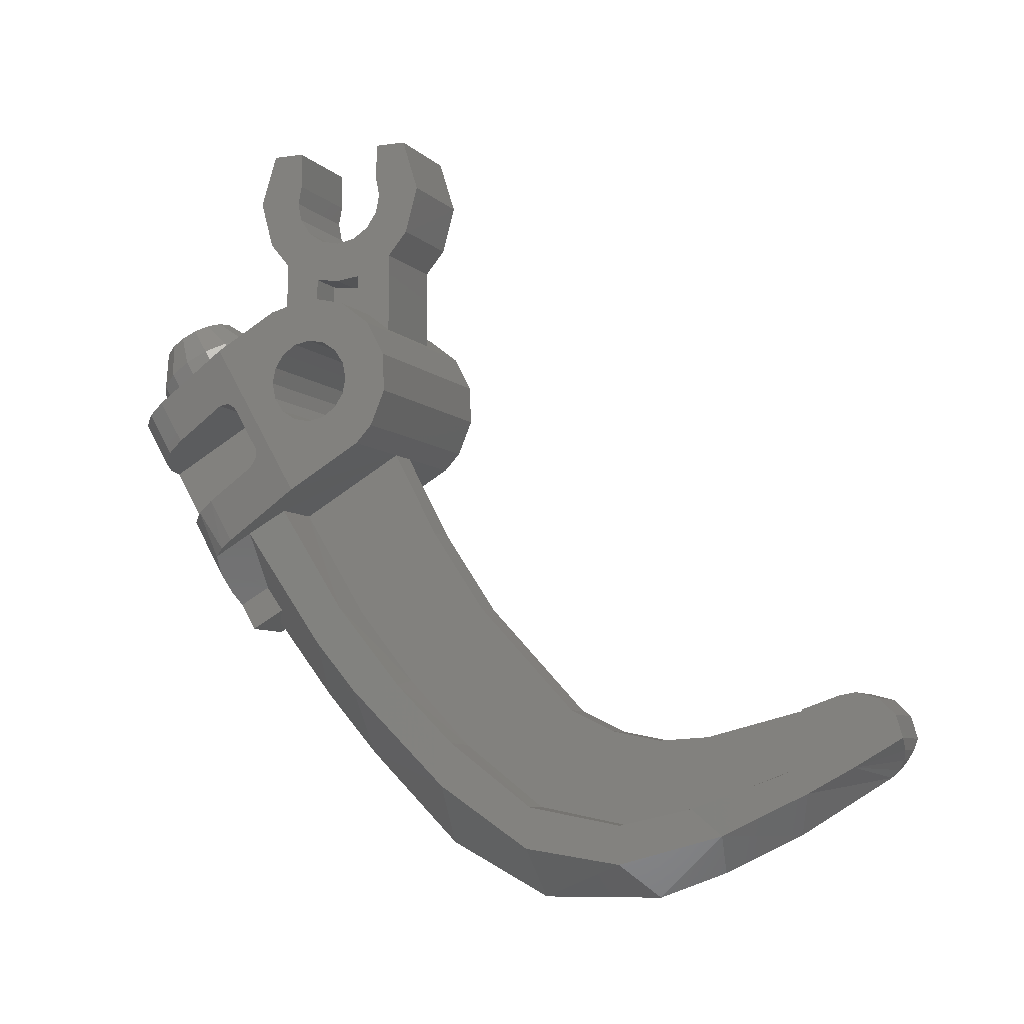
<metadata>
{"format":"stl","ext":"stl","renderer":"f3d","projection":"perspective","resolution":1024,"background":"white","views":[{"elev":-6.7,"azim":112.3,"up":"+Z"}]}
</metadata>
<code>
# stl→obj: 397 verts, 698 faces
v 0.16 -0.08 -0.2847
v 0.16 -0.145 -0.4382
v 0.16 -0.08 -0.4208
v 0.16 0.2 -0.2206
v 0.16 0.1226 -0.4266
v 0.16 0.2 -0.4859
v 0.16 -0.06123 -0.1478
v 0.16 -0.1131 -0.1131
v 0.16 -0.2652 -0.1422
v 0.16 -0.1478 -0.06123
v 0.16 -0.16 0
v 0.16 -0.3062 0.01092
v 0.16 -0.1498 0.1796
v 0.16 -0.2532 0.1796
v 0.16 -0.1478 0.06123
v 0.16 0.1131 -0.1131
v 0.16 0.06123 -0.1478
v 0.16 0.2652 -0.1422
v 0.16 0.3062 0.01092
v 0.16 0.16 0
v 0.16 0.1478 -0.06123
v 0.16 0.2532 0.1796
v 0.16 0.1498 0.1796
v 0.16 0.1478 0.06123
v 0.1135 1.646 -1.819
v 0.1135 1.767 -1.777
v 0.055 1.646 -1.819
v 0.1135 1.968 -1.911
v 0.1135 1.812 -2.003
v 0.063 1.964 -1.949
v 0.0294 1.953 -1.981
v 0.0074 1.932 -2.012
v 0 1.906 -2.036
v 0.1135 1.661 -2.086
v 0.1135 1.567 -2.032
v 0.1135 1.377 -2.223
v 0.1222 1.277 -2.137
v 0.055 1.293 -2.129
v 0.055 1.708 -1.97
v 0.1135 1.708 -1.97
v 0.055 1.033 -2.193
v 0.1372 1.036 -2.192
v 0.055 0.333 -1.196
v 0.055 0.2473 -1.706
v 0.055 0.5103 -1.461
v 0.2005 0.2615 -1.725
v 0.055 0.4604 -1.928
v 0.1829 0.4542 -1.922
v 0.055 -0.1586 -1.116
v 0.055 0.05528 -1.466
v 0.055 0.1834 -0.914
v 0.37 -0.06284 -1.06
v 0.37 0.1834 -0.914
v 0.37 0.2376 -0.8556
v 0 1.131 -2.429
v 0.1347 1.032 -2.319
v 0 0.7274 -2.434
v 0.1572 0.7152 -2.27
v 0 0.3908 -2.258
v 0.182 0.4196 -2.066
v 0.2108 0.1023 -1.743
v 0 0.08152 -1.951
v 0.1 -0.2965 -1.369
v 0.2238 -0.03244 -1.577
v 0.25 -0.2886 -1.191
v 0.1 -0.2386 -1.451
v 0.2726 -0.4777 -1.111
v 0.2499 -0.4198 -1.267
v 0.2839 -0.3801 -1.244
v 0.2031 -0.4267 -1.325
v 0.2165 -0.5251 -1.138
v 0.3035 -0.4154 -1.076
v 0.3035 -0.3338 -1.217
v 0.3476 -0.2352 -0.9722
v 0.3556 -0.21 -0.9408
v 0.359 -0.2098 -0.9088
v 0.075 -0.559 -1.156
v 0.1 -0.3491 -1.514
v 0.1 -0.3991 -1.428
v 0.1438 -0.4151 -1.386
v 0.1438 -0.5504 -1.152
v 0.359 -0.295 -0.7613
v 0.37 -0.3529 -0.5582
v 0.3556 -0.3228 -0.7455
v 0.3486 -0.3588 -0.7496
v 0.3035 -0.6238 -0.7146
v 0.3035 -0.5423 -0.8558
v 0 1.612 -2.22
v 0 1.356 -2.345
v 0.1438 -0.7582 -0.7922
v 0.2166 -0.7332 -0.7778
v 0.2726 -0.6861 -0.7506
v 0 -0.2986 -1.485
v 0.1438 -0.676 -0.9346
v 0.075 -0.684 -0.9399
v 0.2165 -0.6514 -0.9196
v -0.1438 -0.5504 -1.152
v -0.075 -0.559 -1.156
v -0.2165 -0.5251 -1.138
v -0.2165 -0.6514 -0.9196
v -0.075 -0.684 -0.9399
v -0.1438 -0.676 -0.9346
v -0.1 -0.2386 -1.451
v -0.1 -0.3491 -1.514
v -0.2726 -0.6861 -0.7506
v -0.2166 -0.7332 -0.7778
v -0.1438 -0.7582 -0.7922
v -0.1135 1.377 -2.223
v -0.1347 1.032 -2.319
v -0.1135 1.661 -2.086
v -0.1135 1.812 -2.003
v -0.3035 -0.5423 -0.8558
v -0.3035 -0.6238 -0.7146
v -0.3486 -0.3588 -0.7496
v -0.3556 -0.3228 -0.7455
v -0.37 -0.3529 -0.5582
v -0.359 -0.295 -0.7613
v -0.2031 -0.4267 -1.325
v -0.1438 -0.4151 -1.386
v -0.1 -0.3991 -1.428
v -0.359 -0.2098 -0.9088
v -0.37 -0.06284 -1.06
v -0.3556 -0.21 -0.9408
v -0.3476 -0.2352 -0.9722
v -0.3035 -0.4154 -1.076
v -0.3035 -0.3338 -1.217
v -0.2839 -0.3801 -1.244
v -0.2726 -0.4777 -1.111
v -0.2499 -0.4198 -1.267
v -0.2238 -0.03244 -1.577
v -0.1 -0.2965 -1.369
v -0.25 -0.2886 -1.191
v -0.182 0.4196 -2.066
v -0.2108 0.1023 -1.743
v -0.1572 0.7152 -2.27
v -0.37 0.2376 -0.8556
v -0.055 0.1834 -0.914
v -0.37 0.1834 -0.914
v -0.055 0.05528 -1.466
v -0.055 -0.1586 -1.116
v -0.2005 0.2615 -1.725
v -0.055 0.4604 -1.928
v -0.1829 0.4542 -1.922
v -0.055 0.2473 -1.706
v -0.055 0.5103 -1.461
v -0.055 0.333 -1.196
v -0.1372 1.036 -2.192
v -0.055 1.033 -2.193
v -0.1222 1.277 -2.137
v -0.055 1.293 -2.129
v -0.055 1.708 -1.97
v -0.1135 1.708 -1.97
v -0.1135 1.567 -2.032
v -0.0074 1.932 -2.012
v -0.0294 1.953 -1.981
v -0.063 1.964 -1.949
v -0.1135 1.968 -1.911
v -0.055 1.646 -1.819
v -0.1135 1.767 -1.777
v -0.1135 1.646 -1.819
v -0.16 0.1478 0.06123
v -0.16 0.1498 0.1796
v -0.16 0.2532 0.1796
v -0.16 0.1478 -0.06123
v -0.16 0.16 0
v -0.16 0.3062 0.01092
v -0.16 0.2652 -0.1422
v -0.16 0.06123 -0.1478
v -0.16 0.1131 -0.1131
v -0.16 -0.1478 0.06123
v -0.16 -0.2532 0.1796
v -0.16 -0.1498 0.1796
v -0.16 -0.3062 0.01092
v -0.16 -0.16 0
v -0.16 -0.1478 -0.06123
v -0.16 -0.2652 -0.1422
v -0.16 -0.1131 -0.1131
v -0.16 -0.06123 -0.1478
v -0.16 0.2 -0.4859
v -0.16 0.1226 -0.4266
v -0.16 0.2 -0.2206
v -0.16 -0.08 -0.4208
v -0.16 -0.145 -0.4382
v -0.16 -0.08 -0.2847
v -0.33 0.2 -0.688
v -0.33 0.1848 -0.7645
v -0.33 0 -0.688
v -0.33 0.1414 -0.8294
v -0.33 0.07654 -0.8728
v -0.33 0 -0.888
v -0.33 -0.07654 -0.8728
v -0.33 -0.1414 -0.8294
v -0.33 -0.1848 -0.7645
v -0.33 -0.2 -0.688
v -0.33 -0.1848 -0.6115
v -0.33 -0.1414 -0.5466
v -0.33 -0.07654 -0.5032
v -0.33 -0 -0.488
v -0.33 0.07654 -0.5032
v -0.33 0.1414 -0.5466
v -0.33 0.1848 -0.6115
v -0.15 0 -0.688
v -0.15 0.14 -0.688
v -0.15 0.1293 -0.6344
v -0.15 0.09899 -0.589
v -0.15 0.05358 -0.5587
v -0.15 -0 -0.548
v -0.15 -0.05358 -0.5587
v -0.15 -0.09899 -0.589
v -0.15 -0.1293 -0.6344
v -0.15 -0.14 -0.688
v -0.15 -0.1293 -0.7416
v -0.15 -0.09899 -0.787
v -0.15 -0.05358 -0.8173
v -0.15 0 -0.828
v -0.15 0.05358 -0.8173
v -0.15 0.09899 -0.787
v -0.15 0.1293 -0.7416
v 0 -0.6438 -0.449
v 0.1333 -0.6438 -0.449
v 0.1232 -0.5996 -0.4235
v 0.09428 -0.5622 -0.4019
v 0.05102 -0.5371 -0.3874
v -0 -0.5283 -0.3824
v -0.05102 -0.5371 -0.3874
v -0.09428 -0.5622 -0.4019
v -0.1232 -0.5996 -0.4235
v -0.1333 -0.6438 -0.449
v -0.1232 -0.688 -0.4746
v -0.09428 -0.7255 -0.4962
v -0.05102 -0.7505 -0.5106
v 0 -0.7593 -0.5157
v 0.05102 -0.7505 -0.5106
v 0.09428 -0.7255 -0.4962
v 0.1232 -0.688 -0.4746
v -0.37 -0.07654 -0.8728
v -0.37 0 -0.888
v -0.37 -0.1414 -0.8294
v -0.37 -0.2 -0.688
v -0.37 -0.1848 -0.7645
v -0.37 -0.1848 -0.6115
v -0.37 0 -0.488
v -0.37 -0.07654 -0.5032
v -0.37 0 -0.3994
v -0.37 0.1848 -0.6115
v -0.37 0.1414 -0.5466
v -0.37 0.2221 -0.5028
v 0.37 0 -0.548
v 0.37 0.05358 -0.5587
v 0.37 0.1226 -0.4266
v 0.37 -0.1293 -0.6344
v 0.37 -0.099 -0.589
v 0.37 -0.145 -0.4382
v 0.37 -0.1293 -0.7416
v 0.37 -0.14 -0.688
v 0.37 -0.05358 -0.8173
v 0.37 -0.099 -0.787
v 0.37 0.099 -0.787
v 0.37 0.05358 -0.8173
v 0.37 0.14 -0.688
v 0.37 0.1293 -0.7416
v 0.37 0.2856 -0.7397
v 0.16 -0.2 -0.2206
v 0.16 -0.2 -0.4699
v 0.16 0.08 -0.4171
v 0.16 0.08 -0.2847
v 0.16 0 -0.2953
v 0.16 0 -0.16
v 0.03 -0.08 -0.2847
v 0.03 -0.08 -0.4208
v 0.03 0 -0.3994
v 0.03 0 -0.2953
v 0.03 0.08 -0.4171
v 0.03 0.08 -0.2847
v 0.1135 1.82 -1.767
v 0.1135 1.893 -1.786
v 0.1135 1.947 -1.839
v 0.055 1.314 -1.905
v 0.055 1.15 -1.916
v 0.055 0.9882 -1.884
v 0.055 0.7299 -2.135
v 0.055 0.8396 -1.813
v 0.1593 0.7299 -2.135
v 0.2208 0.05088 -1.459
v 0.2429 -0.1586 -1.116
v 0 -0.09784 -1.745
v 0.0722 -0.7667 -0.7971
v 0.2726 -0.6044 -0.892
v 0.075 -0.2389 -0.9716
v 0.075 -0.3602 -0.7532
v 0.075 -0.3248 -0.749
v 0.075 -0.2968 -0.7646
v 0.075 -0.214 -0.9408
v 0.075 -0.2136 -0.9088
v -0.075 -0.2389 -0.9716
v -0.2726 -0.6044 -0.892
v -0.075 -0.3602 -0.7532
v -0.075 -0.3248 -0.749
v -0.075 -0.2968 -0.7646
v -0.075 -0.2136 -0.9088
v -0.075 -0.214 -0.9408
v -0.0722 -0.7667 -0.7971
v -0.2429 -0.1586 -1.116
v -0.2208 0.05088 -1.459
v -0.1593 0.7299 -2.135
v -0.055 0.7299 -2.135
v -0.055 0.8396 -1.813
v -0.055 0.9882 -1.884
v -0.055 1.15 -1.916
v -0.055 1.314 -1.905
v -0.1135 1.947 -1.839
v -0.1135 1.82 -1.767
v -0.1135 1.893 -1.786
v -0.03 0 -0.2953
v -0.03 0.08 -0.2847
v -0.03 0.08 -0.4171
v -0.03 0 -0.3994
v -0.03 -0.08 -0.4208
v -0.03 -0.08 -0.2847
v -0.16 -0.2 -0.2206
v -0.16 0 -0.16
v -0.16 0.08 -0.2847
v -0.16 0 -0.2953
v -0.16 0.08 -0.4171
v -0.16 -0.2 -0.4699
v 0.16 -0.16 -0
v -0.16 -0.16 -0
v -0.37 0.2 -0.688
v -0.37 0.1848 -0.7645
v -0.37 0.1414 -0.8294
v -0.37 0.07654 -0.8728
v -0.37 -0.1414 -0.5466
v -0.37 -0 -0.488
v -0.37 0.07654 -0.5032
v 0.37 0.1293 -0.6344
v 0.37 0.09899 -0.589
v 0.37 -0 -0.548
v 0.37 -0.05358 -0.5587
v 0.37 -0.09899 -0.589
v 0.37 -0.09899 -0.787
v 0.37 0 -0.828
v 0.37 0.09899 -0.787
v 0.2 -0.5238 -0.6568
v 0.2 -0.5838 -0.5529
v 0.1848 -0.6501 -0.5912
v 0.1848 -0.5901 -0.6951
v 0.1414 -0.7063 -0.6236
v 0.1414 -0.6463 -0.7276
v 0.07654 -0.7439 -0.6453
v 0.07654 -0.6839 -0.7492
v 0 -0.757 -0.6529
v 0 -0.697 -0.7568
v -0.07654 -0.7439 -0.6453
v -0.07654 -0.6839 -0.7492
v -0.1414 -0.7063 -0.6236
v -0.1414 -0.6463 -0.7276
v -0.1848 -0.6501 -0.5912
v -0.1848 -0.5901 -0.6951
v -0.2 -0.5838 -0.5529
v -0.2 -0.5238 -0.6568
v -0.1848 -0.5176 -0.5146
v -0.1848 -0.4576 -0.6186
v -0.1414 -0.4614 -0.4822
v -0.1414 -0.4014 -0.5861
v -0.07654 -0.4238 -0.4605
v -0.07654 -0.3638 -0.5645
v -0 -0.4106 -0.4529
v -0 -0.3506 -0.5568
v 0.07654 -0.4238 -0.4605
v 0.07654 -0.3638 -0.5645
v 0.1414 -0.4614 -0.4822
v 0.1414 -0.4014 -0.5861
v 0.1848 -0.5176 -0.5146
v 0.1848 -0.4576 -0.6186
v 0.1232 -0.688 -0.4745
v 0.09428 -0.7255 -0.4961
v 0.05103 -0.7505 -0.5106
v 0.07654 -0.7438 -0.6453
v -0.05103 -0.7505 -0.5106
v -0.07654 -0.7438 -0.6453
v -0.09428 -0.7255 -0.4961
v -0.1232 -0.688 -0.4745
v -0.1848 -0.5175 -0.5147
v -0.1414 -0.4613 -0.4822
v -0.05103 -0.5371 -0.3874
v -0 -0.5283 -0.3823
v 0.05103 -0.5371 -0.3874
v 0.1414 -0.4613 -0.4822
v 0.1848 -0.5175 -0.5147
v -0.37 0.28 -0.6141
v -0.37 0.2856 -0.7397
v -0.37 -0.145 -0.4382
v -0.37 0.1226 -0.4266
v 0.37 0.2221 -0.5028
v 0.37 0.099 -0.589
v 0.37 0.28 -0.6141
v 0.37 0 -0.3994
f 1 2 3
f 4 5 6
f 7 8 9
f 10 11 12
f 13 14 15
f 16 17 18
f 19 20 21
f 22 23 24
f 25 26 27
f 28 29 30
f 30 29 31
f 31 29 32
f 32 29 33
f 34 35 36
f 35 37 36
f 35 38 37
f 38 35 39
f 35 40 39
f 38 41 37
f 37 41 42
f 43 44 45
f 44 46 47
f 48 47 46
f 49 50 51
f 52 51 53
f 53 51 54
f 55 56 57
f 57 56 58
f 57 58 59
f 59 58 60
f 61 62 60
f 60 62 59
f 63 64 65
f 63 66 64
f 67 68 69
f 70 68 71
f 71 68 67
f 67 69 72
f 69 73 72
f 74 52 75
f 75 52 76
f 77 78 79
f 80 70 81
f 81 70 71
f 82 83 84
f 85 86 87
f 88 33 34
f 29 34 33
f 56 55 36
f 55 89 36
f 90 91 92
f 78 93 66
f 94 95 96
f 71 77 81
f 97 98 99
f 100 101 102
f 103 93 104
f 105 106 107
f 108 89 55
f 108 55 109
f 33 110 111
f 110 33 88
f 112 113 114
f 115 116 117
f 99 118 97
f 97 118 119
f 120 104 98
f 121 122 123
f 123 122 124
f 125 126 127
f 125 127 128
f 128 129 99
f 99 129 118
f 127 129 128
f 130 103 131
f 132 130 131
f 59 62 133
f 133 62 134
f 133 135 59
f 59 135 57
f 135 109 57
f 57 109 55
f 136 137 138
f 138 137 122
f 137 139 140
f 141 142 143
f 142 141 144
f 145 144 146
f 147 148 149
f 149 148 150
f 151 152 153
f 151 153 150
f 149 150 153
f 108 149 153
f 108 153 110
f 33 111 154
f 154 111 155
f 155 111 156
f 156 111 157
f 158 159 160
f 161 162 163
f 164 165 166
f 167 168 169
f 170 171 172
f 173 174 175
f 176 177 178
f 179 180 181
f 182 183 184
f 185 186 187
f 186 188 187
f 188 189 187
f 189 190 187
f 190 191 187
f 191 192 187
f 192 193 187
f 193 194 187
f 194 195 187
f 195 196 187
f 196 197 187
f 197 198 187
f 198 199 187
f 199 200 187
f 200 201 187
f 201 185 187
f 202 203 204
f 202 204 205
f 202 205 206
f 202 206 207
f 202 207 208
f 202 208 209
f 202 209 210
f 202 210 211
f 202 211 212
f 202 212 213
f 202 213 214
f 202 214 215
f 202 215 216
f 202 216 217
f 202 217 218
f 202 218 203
f 219 220 221
f 219 221 222
f 219 222 223
f 219 223 224
f 219 224 225
f 219 225 226
f 219 226 227
f 219 227 228
f 219 228 229
f 219 229 230
f 219 230 231
f 219 231 232
f 219 232 233
f 219 233 234
f 219 234 235
f 219 235 220
f 236 237 122
f 238 236 122
f 239 240 116
f 241 239 116
f 242 243 244
f 245 246 247
f 248 249 250
f 251 252 253
f 254 255 83
f 256 257 52
f 258 259 54
f 260 261 262
f 104 93 78
f 33 154 32
f 263 264 2
f 263 2 1
f 265 5 4
f 265 4 266
f 18 263 1
f 18 1 4
f 4 1 267
f 4 267 266
f 263 268 7
f 263 7 9
f 268 263 18
f 268 18 17
f 10 12 9
f 10 9 8
f 12 11 15
f 12 15 14
f 18 19 21
f 18 21 16
f 19 22 24
f 19 24 20
f 269 270 271
f 269 271 272
f 271 273 274
f 271 274 272
f 40 29 26
f 40 26 25
f 29 28 275
f 29 275 26
f 276 275 28
f 276 28 277
f 34 29 40
f 34 40 35
f 56 36 37
f 56 37 42
f 278 38 39
f 278 39 27
f 279 41 38
f 279 38 278
f 41 279 280
f 41 280 281
f 281 280 282
f 281 282 47
f 281 283 42
f 281 42 41
f 47 282 45
f 47 45 44
f 47 48 283
f 47 283 281
f 44 43 51
f 44 51 50
f 284 46 44
f 284 44 50
f 284 50 49
f 284 49 285
f 285 49 51
f 285 51 52
f 58 56 42
f 58 42 283
f 60 58 283
f 60 283 48
f 46 61 60
f 46 60 48
f 61 46 284
f 61 284 64
f 286 62 61
f 286 61 64
f 64 284 285
f 64 285 65
f 286 64 66
f 286 66 93
f 52 73 65
f 52 65 285
f 63 65 68
f 63 68 70
f 69 68 65
f 69 65 73
f 78 66 63
f 78 63 79
f 80 79 63
f 80 63 70
f 73 52 74
f 73 74 72
f 76 52 83
f 76 83 82
f 77 79 80
f 77 80 81
f 94 90 287
f 94 287 95
f 91 90 94
f 91 94 96
f 85 84 83
f 85 83 86
f 87 86 92
f 87 92 288
f 91 96 288
f 91 288 92
f 88 34 36
f 88 36 89
f 86 287 90
f 86 90 92
f 289 290 95
f 289 95 77
f 291 290 289
f 291 289 292
f 292 289 293
f 292 293 294
f 75 293 289
f 75 289 74
f 76 294 293
f 76 293 75
f 292 294 76
f 292 76 82
f 291 292 82
f 291 82 84
f 290 291 84
f 290 84 85
f 95 290 85
f 95 85 87
f 96 95 87
f 96 87 288
f 72 74 289
f 72 289 77
f 67 72 77
f 67 77 71
f 25 27 39
f 25 39 40
f 99 98 125
f 99 125 128
f 98 295 124
f 98 124 125
f 296 112 101
f 296 101 100
f 112 114 297
f 112 297 101
f 114 115 298
f 114 298 297
f 115 117 299
f 115 299 298
f 117 121 300
f 117 300 299
f 123 301 300
f 123 300 121
f 124 295 301
f 124 301 123
f 300 301 295
f 300 295 299
f 299 295 297
f 299 297 298
f 98 101 297
f 98 297 295
f 105 107 302
f 105 302 113
f 89 108 110
f 89 110 88
f 105 296 100
f 105 100 106
f 296 105 113
f 296 113 112
f 113 116 115
f 113 115 114
f 100 102 107
f 100 107 106
f 101 302 107
f 101 107 102
f 97 119 120
f 97 120 98
f 117 116 122
f 117 122 121
f 125 124 122
f 125 122 126
f 118 131 120
f 118 120 119
f 120 131 103
f 120 103 104
f 126 132 129
f 126 129 127
f 118 129 132
f 118 132 131
f 303 132 126
f 303 126 122
f 93 103 130
f 93 130 286
f 132 303 304
f 132 304 130
f 130 134 62
f 130 62 286
f 130 304 141
f 130 141 134
f 143 133 134
f 143 134 141
f 143 305 135
f 143 135 133
f 305 147 109
f 305 109 135
f 122 137 140
f 122 140 303
f 303 140 139
f 303 139 304
f 139 144 141
f 139 141 304
f 139 137 146
f 139 146 144
f 306 305 143
f 306 143 142
f 144 145 307
f 144 307 142
f 148 147 305
f 148 305 306
f 142 307 308
f 142 308 306
f 306 308 309
f 306 309 148
f 310 150 148
f 310 148 309
f 158 151 150
f 158 150 310
f 147 149 108
f 147 108 109
f 153 152 111
f 153 111 110
f 311 157 312
f 311 312 313
f 159 312 157
f 159 157 111
f 160 159 111
f 160 111 152
f 314 315 316
f 314 316 317
f 314 317 318
f 314 318 319
f 165 161 163
f 165 163 166
f 169 164 166
f 169 166 167
f 171 170 174
f 171 174 173
f 177 176 173
f 177 173 175
f 168 167 320
f 168 320 321
f 176 178 321
f 176 321 320
f 322 323 184
f 322 184 181
f 181 184 320
f 181 320 167
f 322 181 180
f 322 180 324
f 184 183 325
f 184 325 320
f 152 151 158
f 152 158 160
f 170 15 326
f 170 326 327
f 327 326 10
f 327 10 175
f 175 10 8
f 175 8 177
f 177 8 7
f 177 7 178
f 178 7 268
f 178 268 321
f 321 268 17
f 321 17 168
f 168 17 16
f 168 16 169
f 169 16 21
f 169 21 164
f 164 21 20
f 164 20 165
f 165 20 24
f 165 24 161
f 185 328 329
f 185 329 186
f 186 329 330
f 186 330 188
f 188 330 331
f 188 331 189
f 189 331 237
f 189 237 190
f 190 237 236
f 190 236 191
f 191 236 238
f 191 238 192
f 192 238 240
f 192 240 193
f 193 240 239
f 193 239 194
f 194 239 241
f 194 241 195
f 195 241 332
f 195 332 196
f 196 332 243
f 196 243 197
f 197 243 333
f 197 333 198
f 198 333 334
f 198 334 199
f 199 334 246
f 199 246 200
f 200 246 245
f 200 245 201
f 201 245 328
f 201 328 185
f 203 260 335
f 203 335 204
f 204 335 336
f 204 336 205
f 205 336 249
f 205 249 206
f 206 249 337
f 206 337 207
f 207 337 338
f 207 338 208
f 208 338 339
f 208 339 209
f 209 339 251
f 209 251 210
f 210 251 255
f 210 255 211
f 211 255 254
f 211 254 212
f 212 254 340
f 212 340 213
f 213 340 256
f 213 256 214
f 214 256 341
f 214 341 215
f 215 341 259
f 215 259 216
f 216 259 342
f 216 342 217
f 217 342 261
f 217 261 218
f 218 261 260
f 218 260 203
f 343 344 345
f 343 345 346
f 346 345 347
f 346 347 348
f 348 347 349
f 348 349 350
f 350 349 351
f 350 351 352
f 352 351 353
f 352 353 354
f 354 353 355
f 354 355 356
f 356 355 357
f 356 357 358
f 358 357 359
f 358 359 360
f 360 359 361
f 360 361 362
f 362 361 363
f 362 363 364
f 364 363 365
f 364 365 366
f 366 365 367
f 366 367 368
f 368 367 369
f 368 369 370
f 370 369 371
f 370 371 372
f 372 371 373
f 372 373 374
f 374 373 344
f 374 344 343
f 344 220 375
f 344 375 345
f 345 375 376
f 345 376 347
f 347 376 377
f 347 377 378
f 378 377 232
f 378 232 351
f 351 232 379
f 351 379 380
f 380 379 381
f 380 381 355
f 355 381 382
f 355 382 357
f 357 382 228
f 357 228 359
f 359 228 227
f 359 227 383
f 383 227 226
f 383 226 384
f 384 226 385
f 384 385 365
f 365 385 386
f 365 386 367
f 367 386 387
f 367 387 369
f 369 387 222
f 369 222 388
f 388 222 221
f 388 221 389
f 389 221 220
f 389 220 344
f 328 245 247
f 328 247 390
f 329 328 390
f 329 390 391
f 330 329 391
f 330 391 136
f 331 330 136
f 331 136 138
f 122 237 331
f 122 331 138
f 116 240 238
f 116 238 122
f 332 241 116
f 332 116 392
f 244 243 332
f 244 332 392
f 393 334 242
f 393 242 244
f 247 246 334
f 247 334 393
f 394 395 335
f 394 335 396
f 250 249 395
f 250 395 394
f 397 338 248
f 397 248 250
f 253 252 338
f 253 338 397
f 83 255 251
f 83 251 253
f 52 257 254
f 52 254 83
f 341 256 52
f 341 52 53
f 54 259 341
f 54 341 53
f 262 261 258
f 262 258 54
f 396 335 260
f 396 260 262
f 18 4 181
f 18 181 167
f 19 18 167
f 19 167 166
f 22 19 166
f 22 166 163
f 23 162 161
f 23 161 24
f 12 14 171
f 12 171 173
f 9 12 173
f 9 173 176
f 263 9 176
f 263 176 320
f 1 184 323
f 1 323 267
f 267 323 322
f 267 322 266
f 137 51 43
f 137 43 146
f 146 43 45
f 146 45 145
f 156 30 31
f 156 31 155
f 155 31 32
f 155 32 154
f 244 397 250
f 244 250 393
f 392 253 397
f 392 397 244
f 104 78 77
f 104 77 98
f 101 95 287
f 101 287 302
f 157 28 30
f 157 30 156
f 145 45 282
f 145 282 307
f 278 27 158
f 278 158 310
f 393 250 394
f 393 394 247
f 116 83 253
f 116 253 392
f 83 116 113
f 83 113 86
f 86 113 302
f 86 302 287
f 27 26 159
f 27 159 158
f 26 275 312
f 26 312 159
f 275 276 313
f 275 313 312
f 276 277 311
f 276 311 313
f 277 28 157
f 277 157 311
f 279 278 310
f 279 310 309
f 137 136 54
f 137 54 51
f 282 280 308
f 282 308 307
f 280 279 309
f 280 309 308
f 391 262 54
f 391 54 136
f 390 396 262
f 390 262 391
f 247 394 396
f 247 396 390
f 98 77 95
f 98 95 101
f 179 181 4
f 179 4 6
f 322 324 265
f 322 265 266
f 1 3 182
f 1 182 184
f 264 263 320
f 264 320 325
f 23 22 163
f 23 163 162
f 15 170 172
f 15 172 13
f 13 172 171
f 13 171 14

</code>
